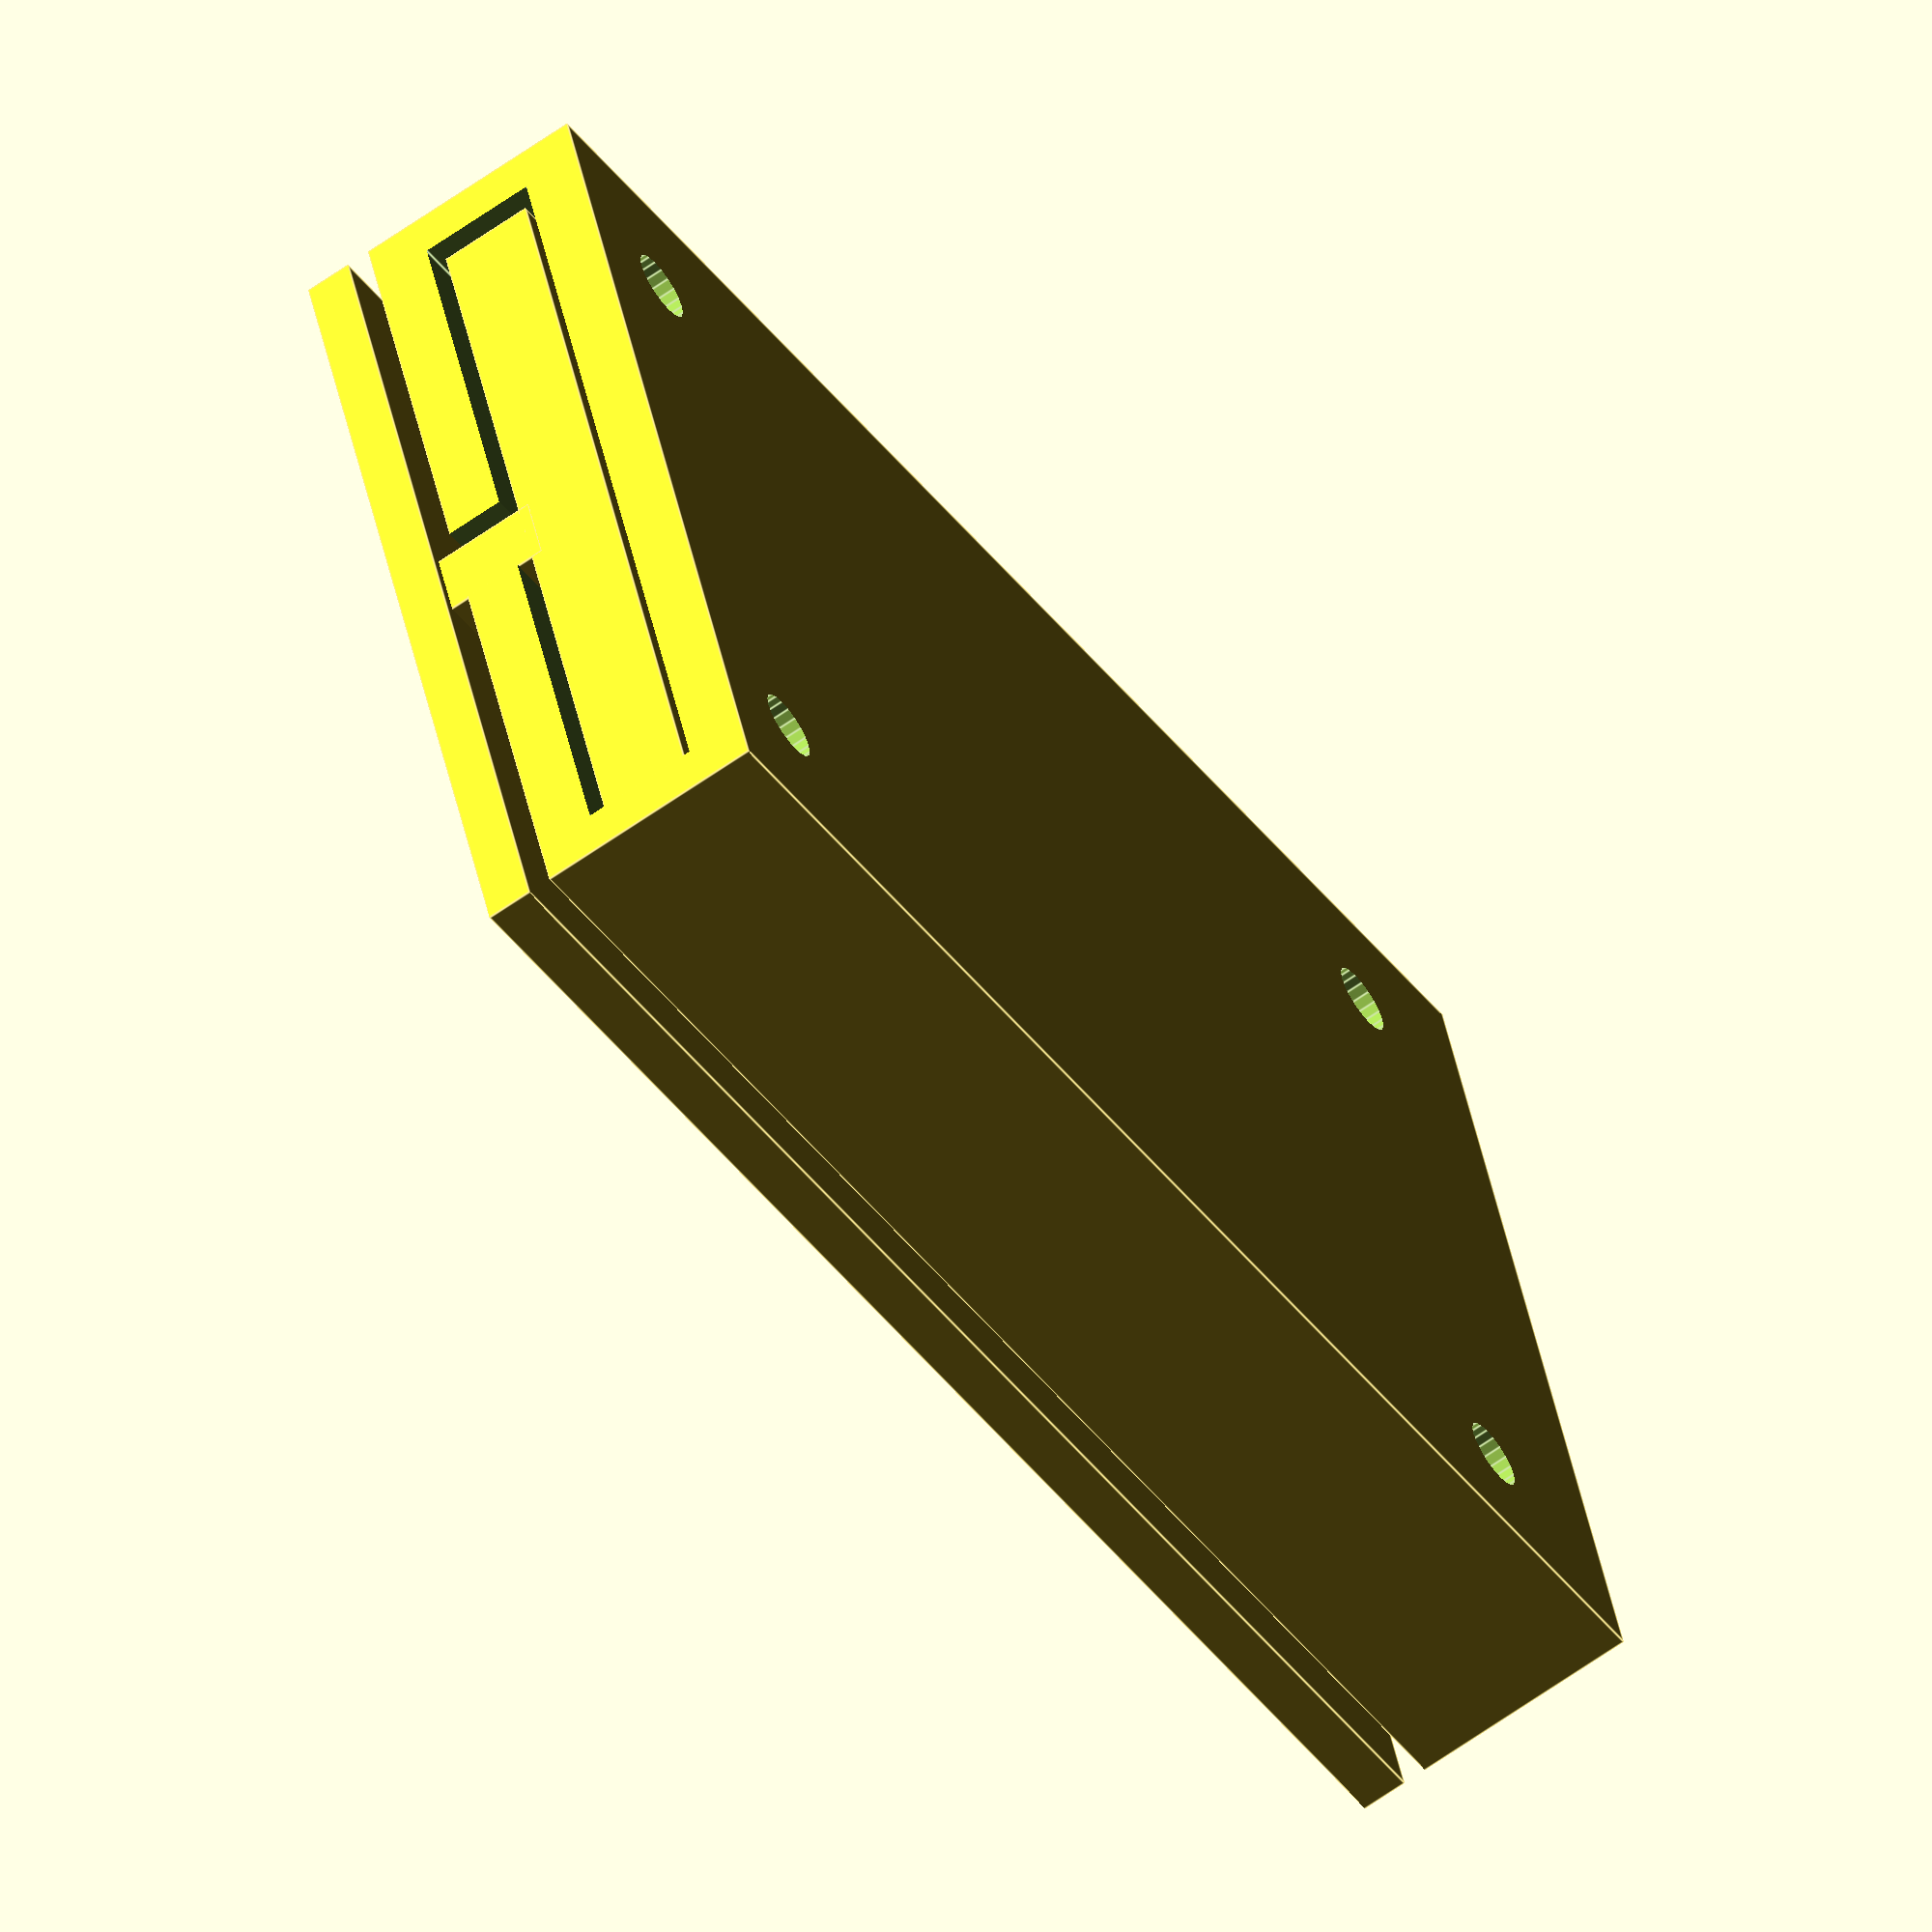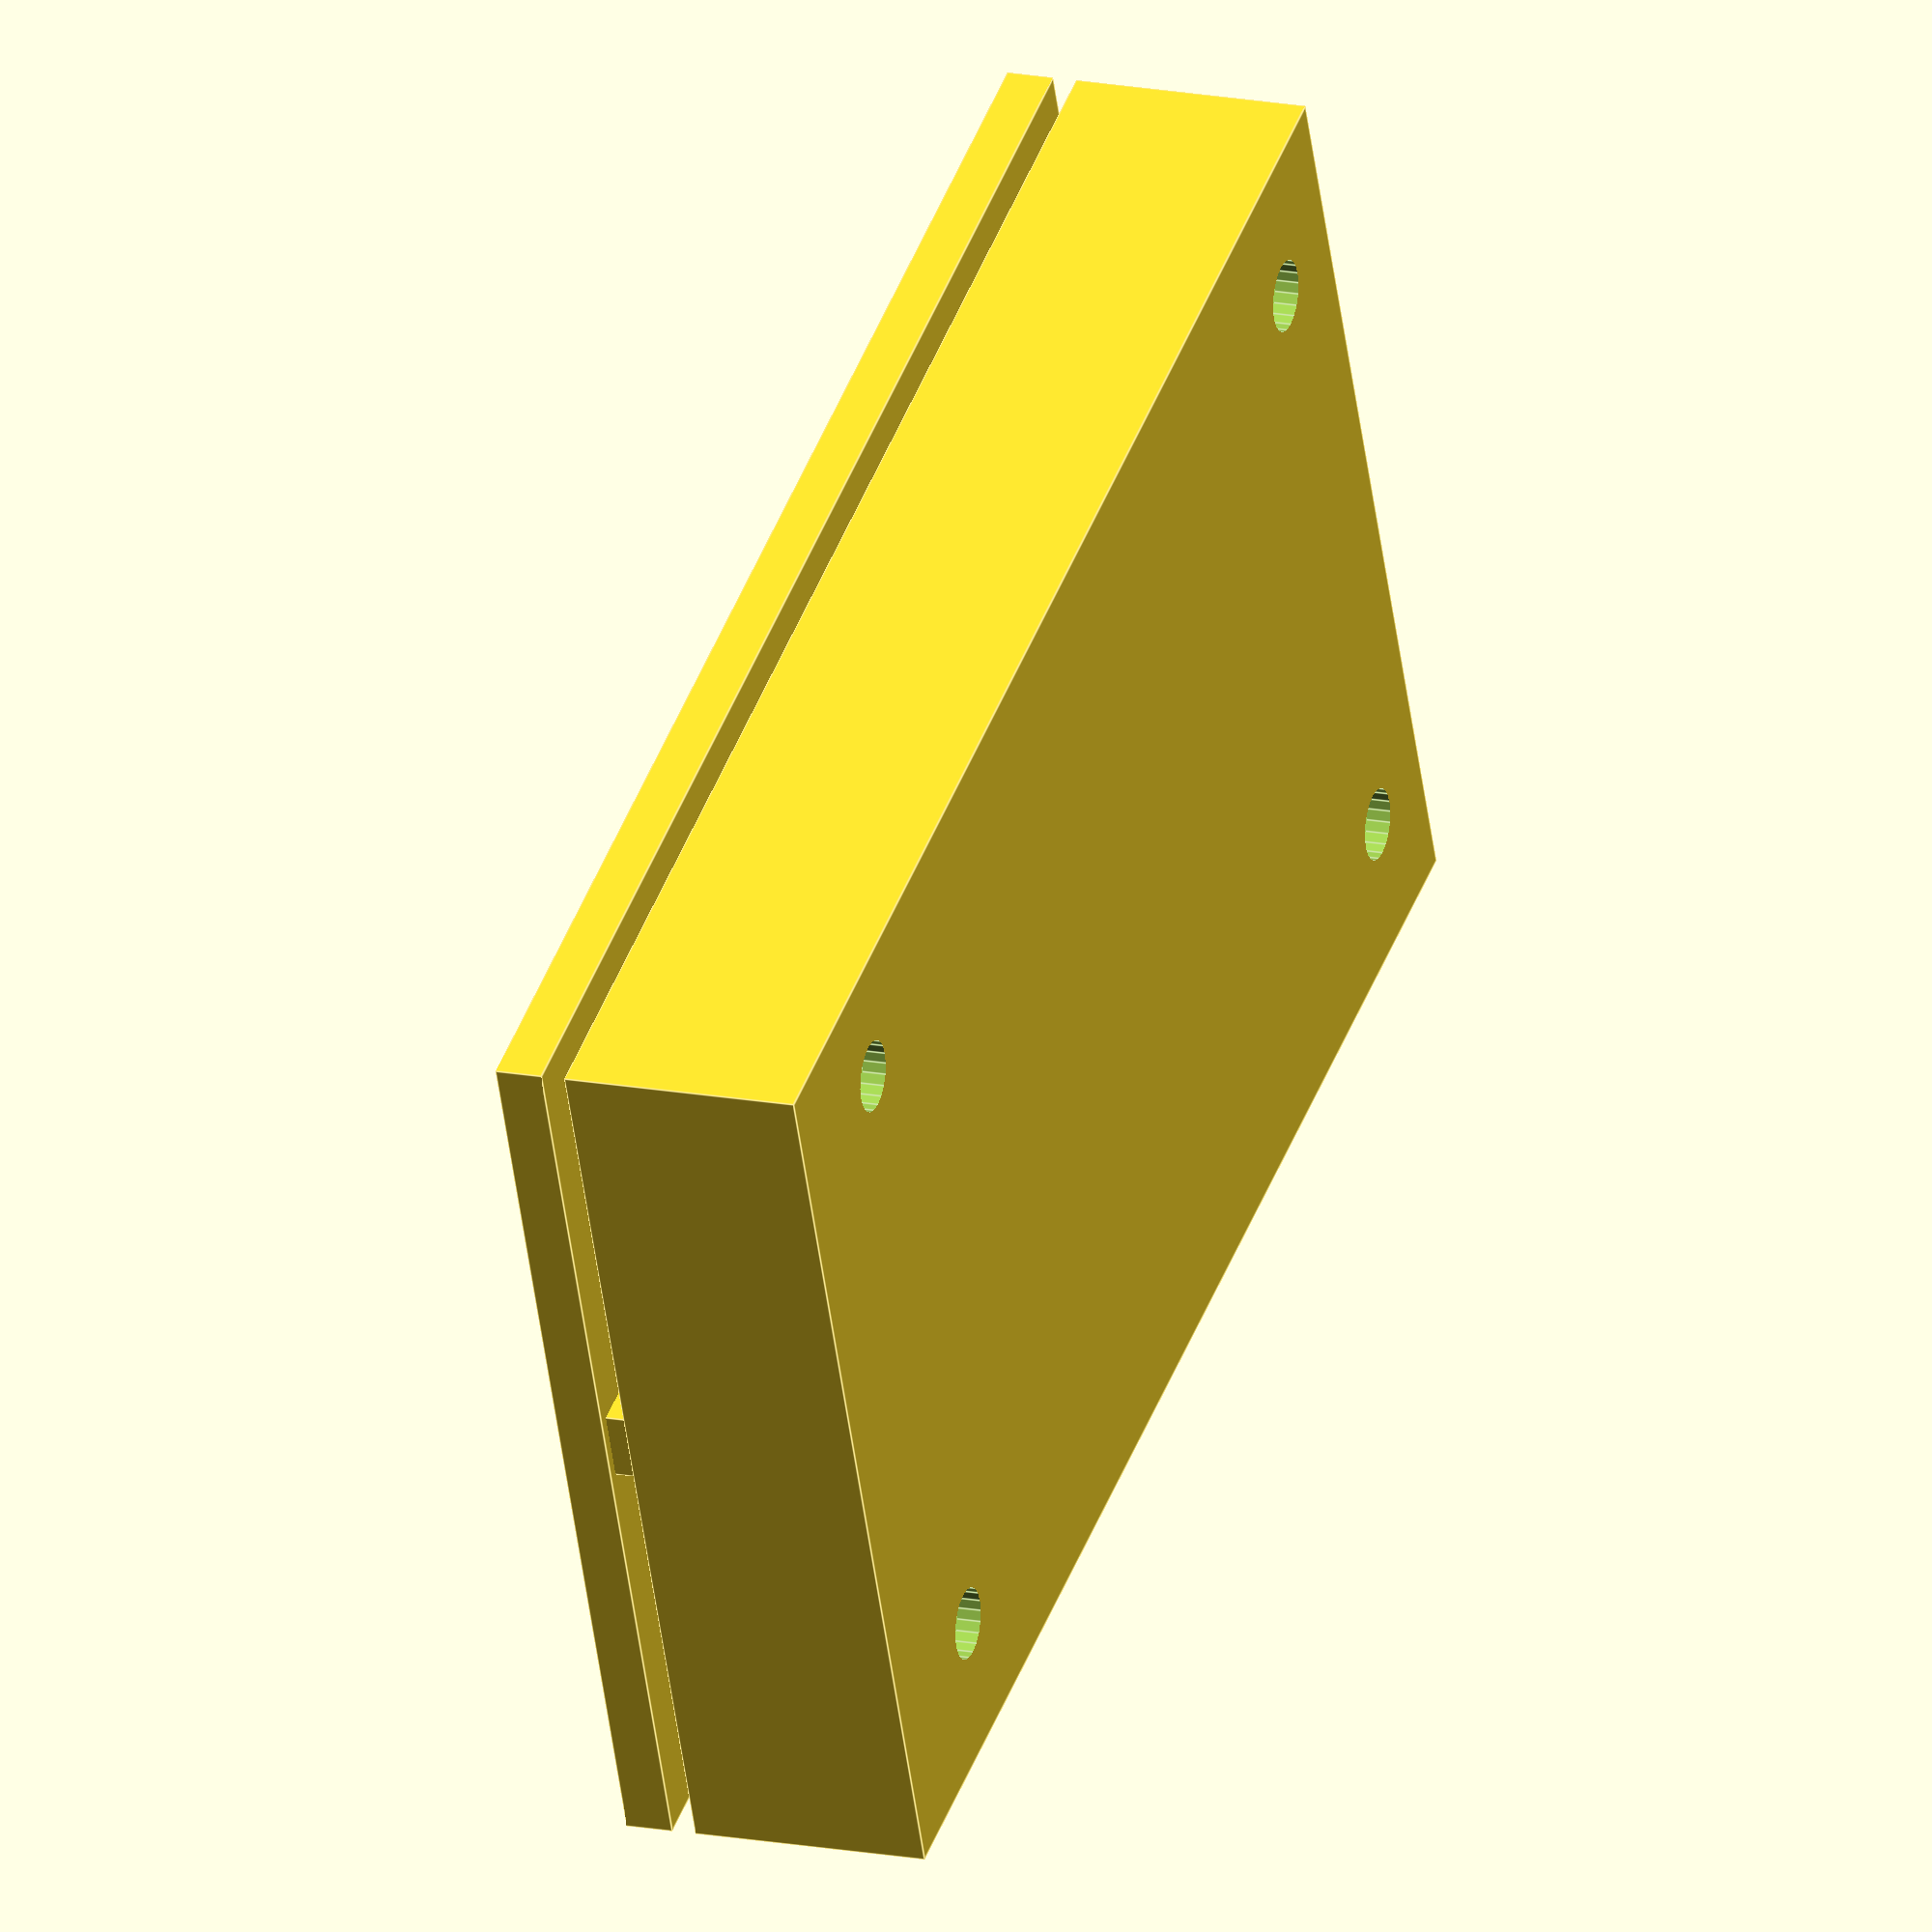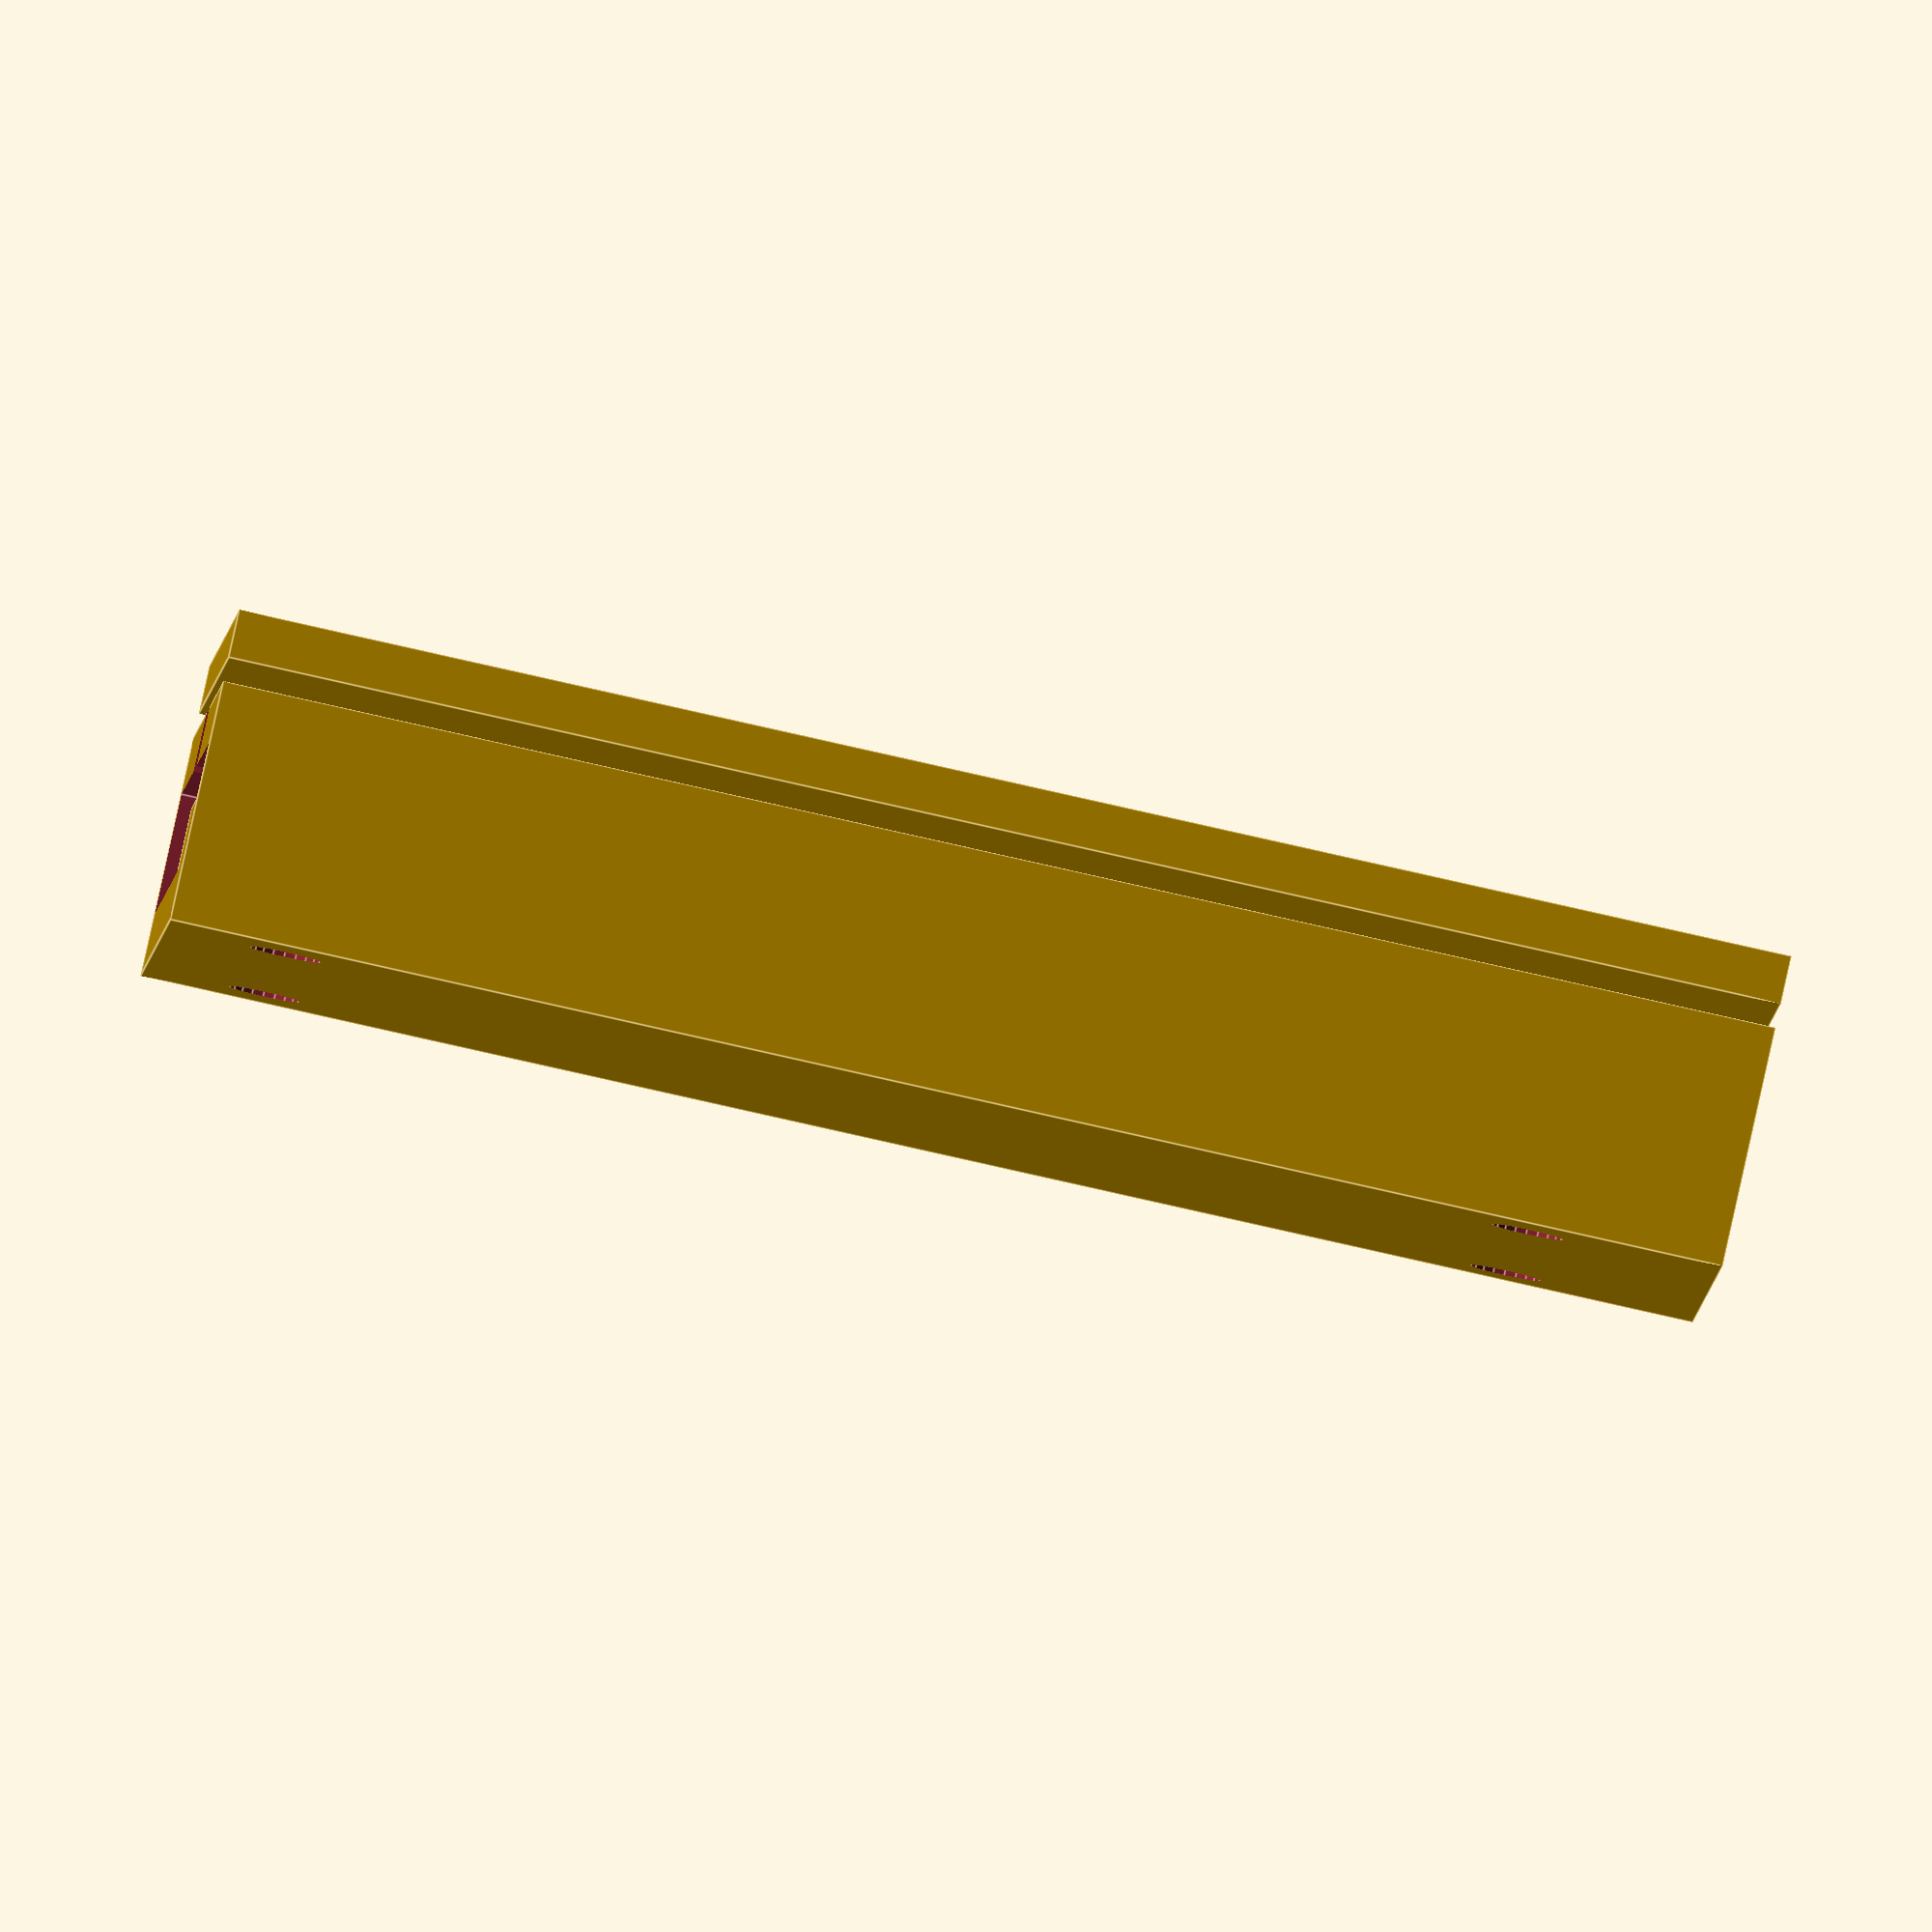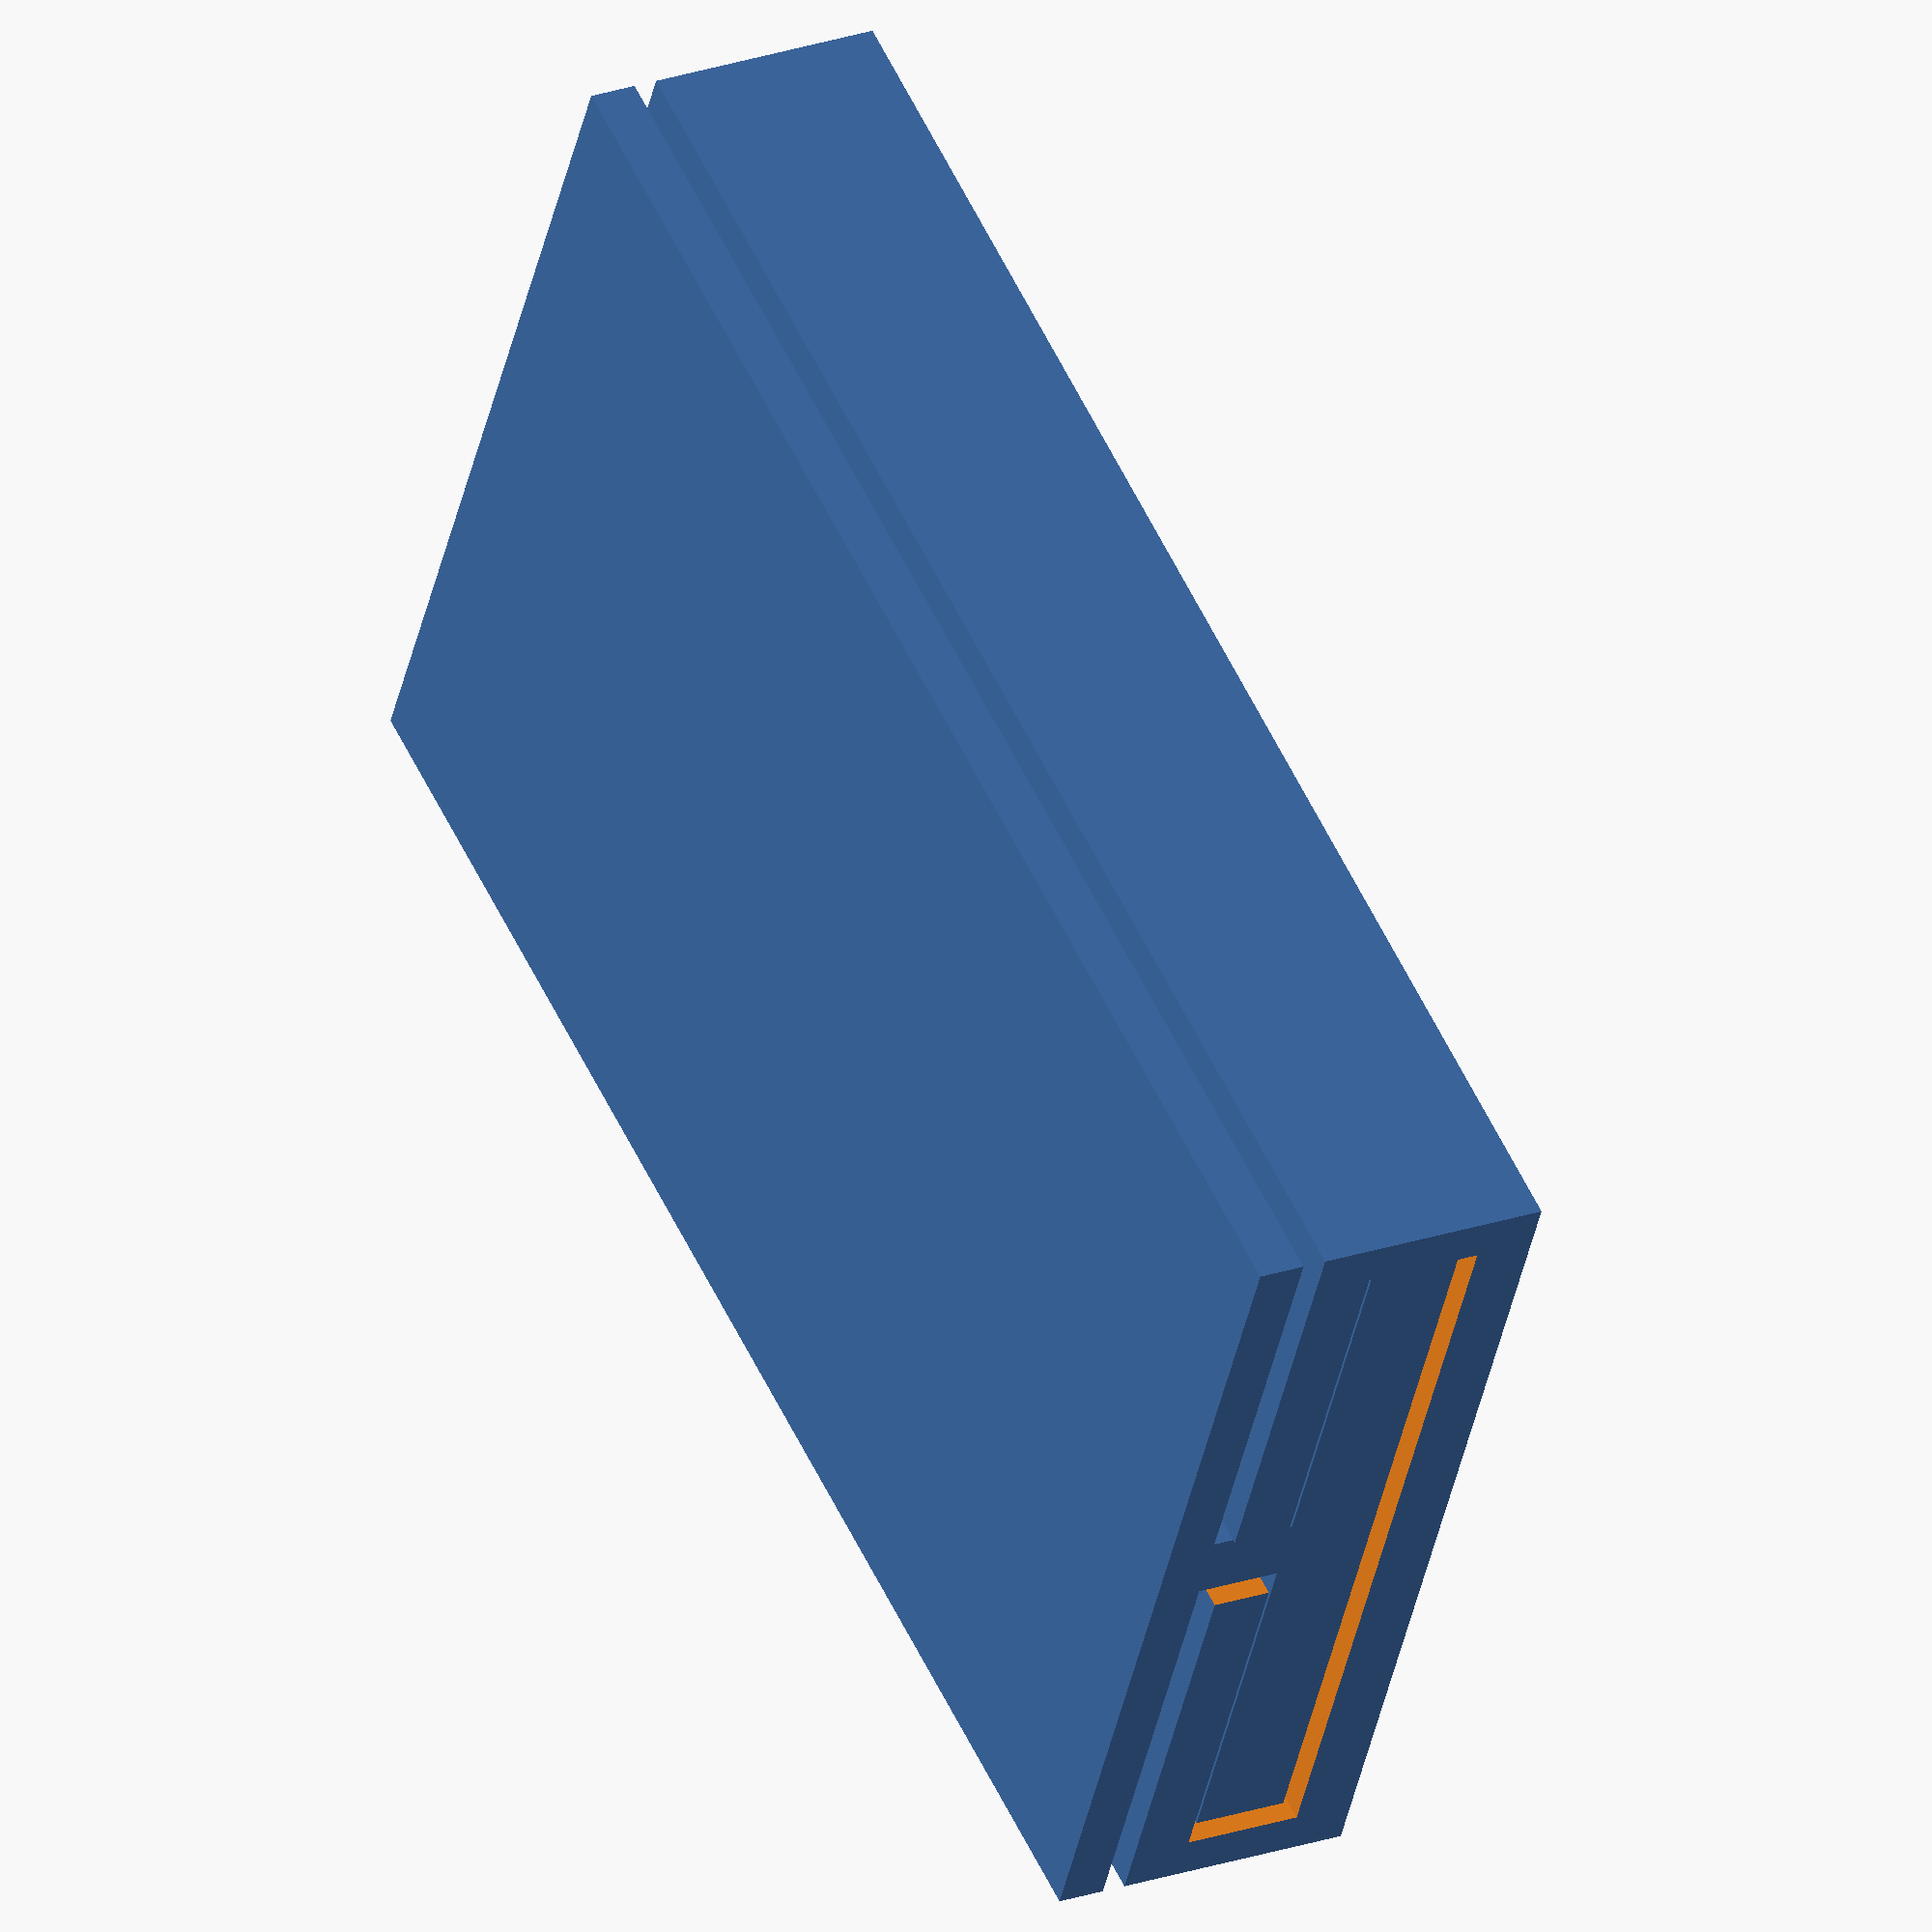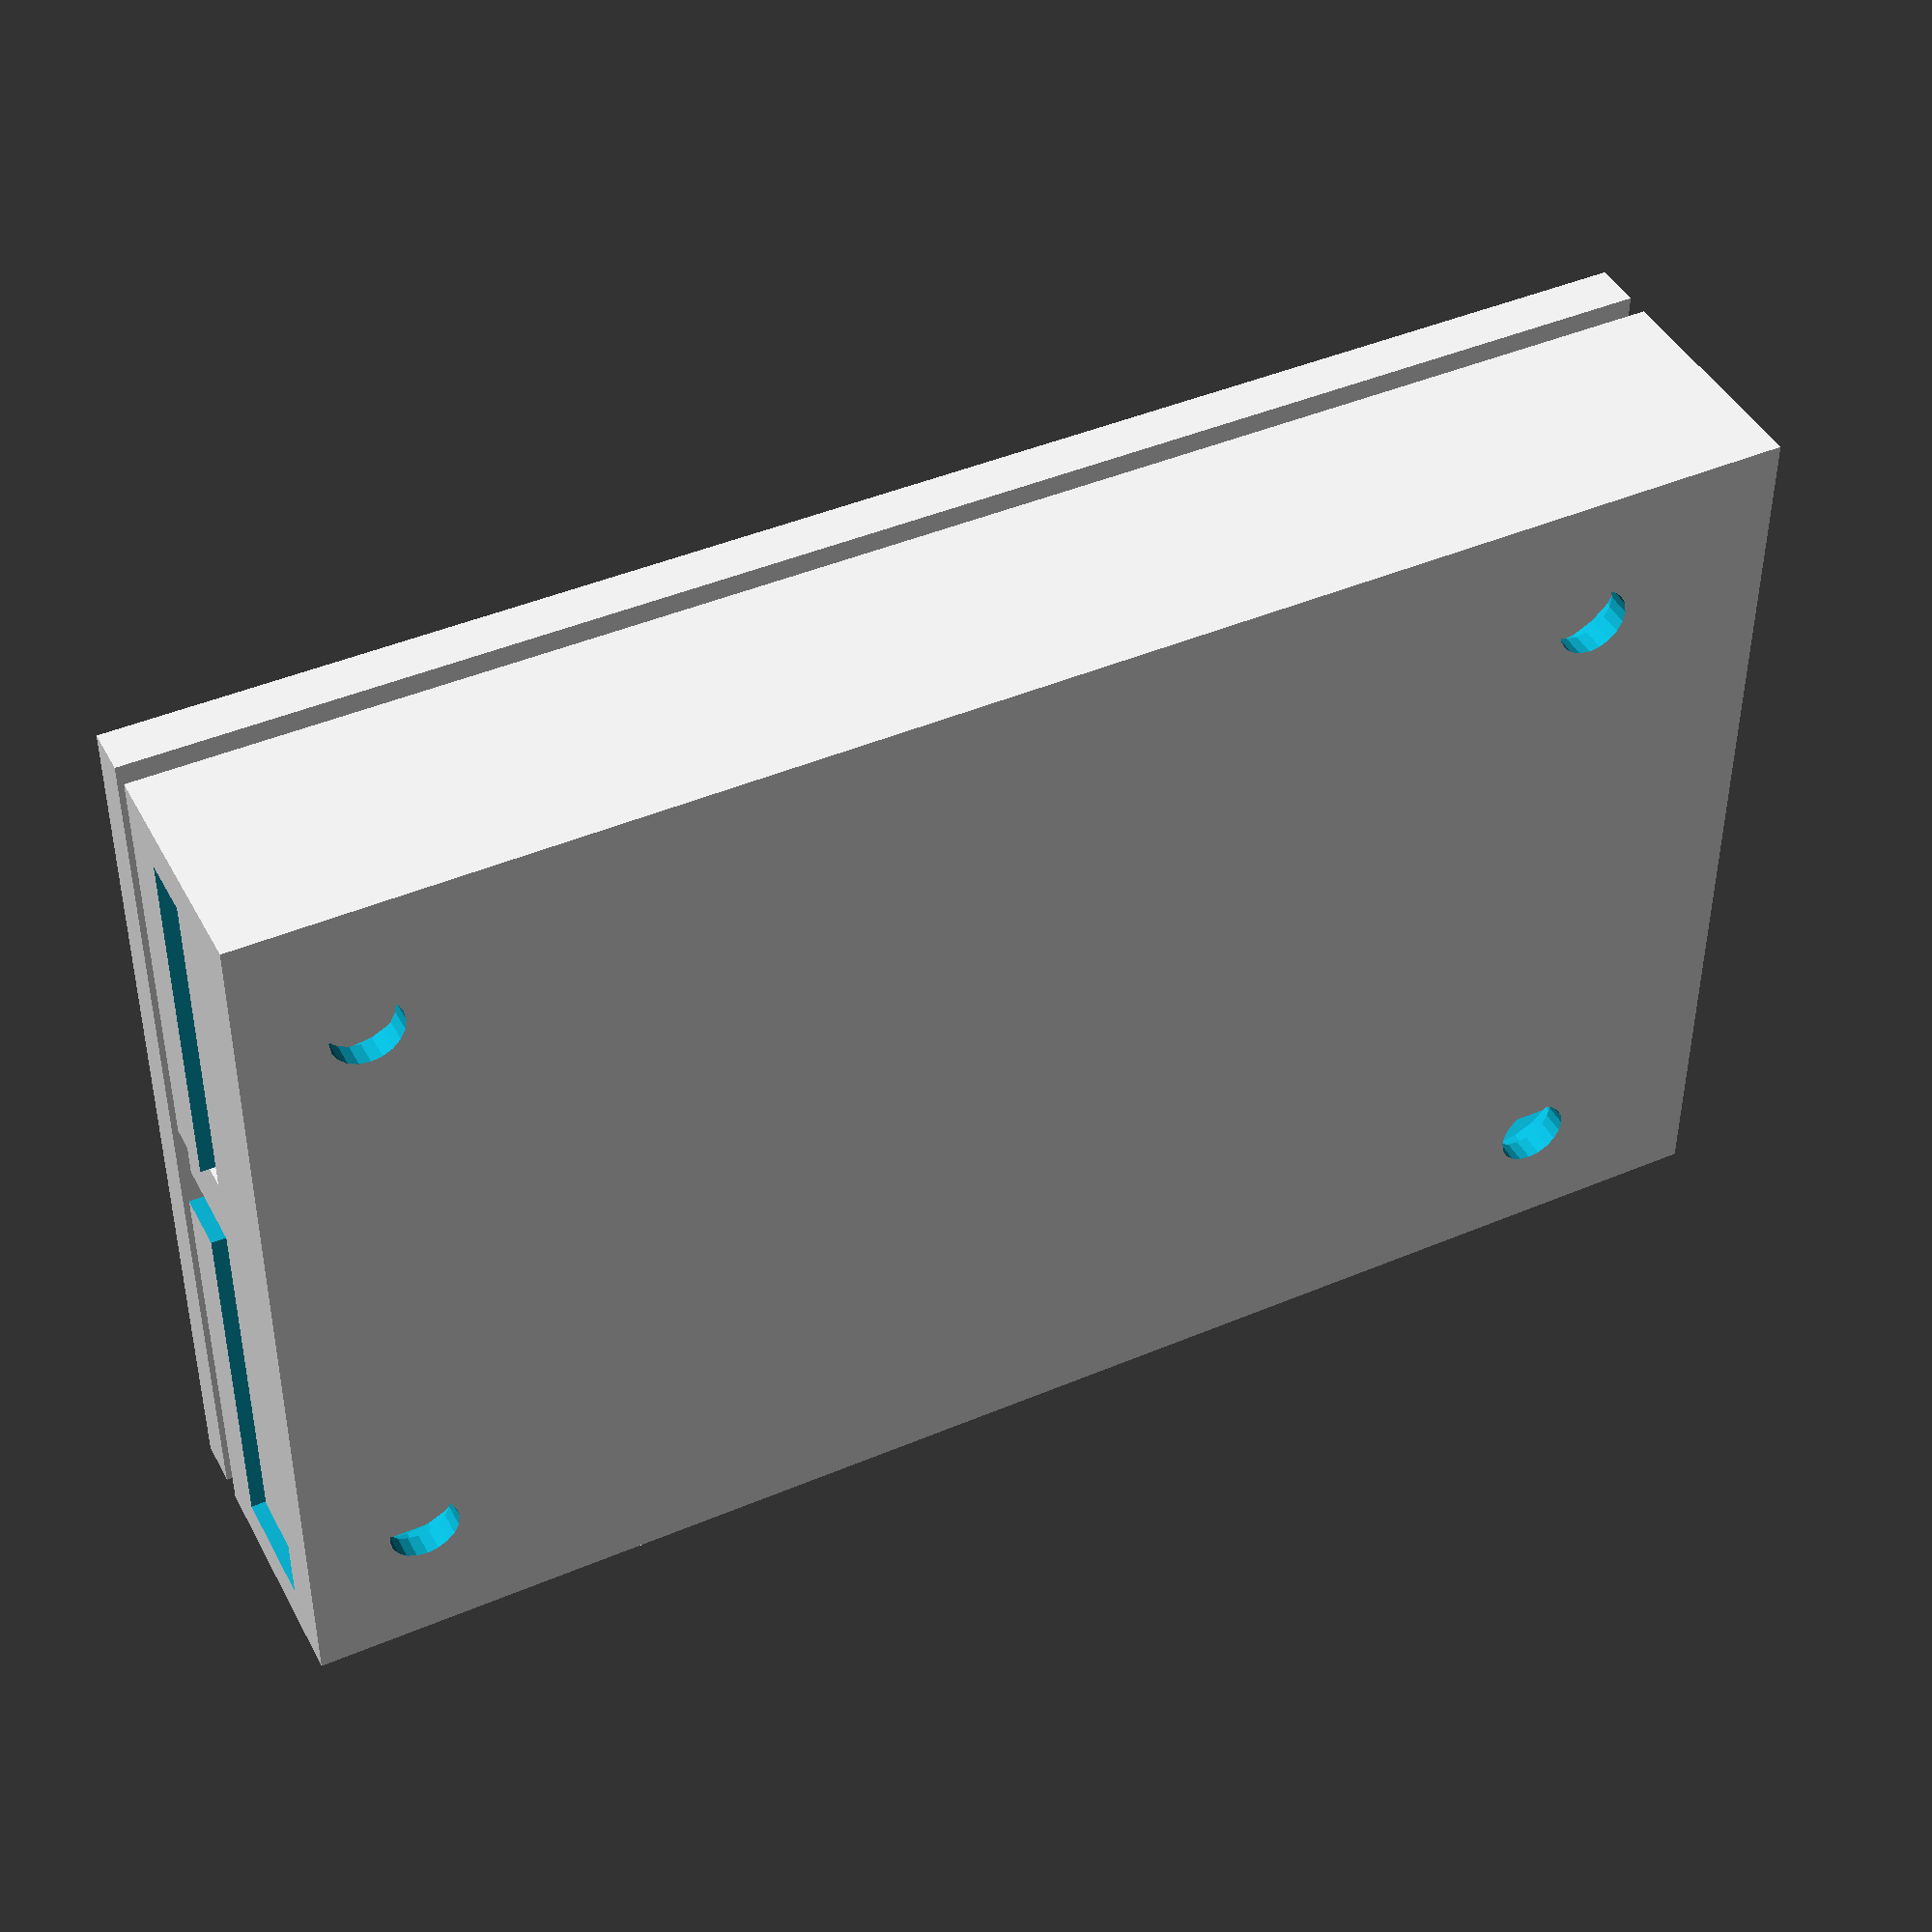
<openscad>
width     = 40;
length    = 65;
height    = 10;
thickness = 2;
loose = 0.5;
male = true;
female = true;
$fit = height/2;

module boltHole(){
    cylinder(height,3,3,$fn=20);
    translate([0,0,0-height]) cylinder(h=height*2,r1=1.5,r2=1.5,$fn=20);
} ;

if(female){
    difference(){
        cube([width,length,height],true);
        translate([0,thickness,height/2-$fit]) {
            cube([width-thickness*2,length,$fit],true); 
            translate([0,0,$fit-thickness/2])cube([thickness*2,length,thickness*2],true); 
            translate([width/2-$fit-1,length/2 - $fit -2,0-height/2+1]) boltHole();
            translate([width/2-$fit,0-(length/2 - $fit -1),0-height/2+1]) boltHole();
            translate([0-(width/2-$fit-1),length/2 - $fit -2,0-height/2+1]) boltHole();
            translate([0-(width/2-$fit-1),0-(length/2 - $fit -1),0-height/2+1]) boltHole();
        }
    }
}
if(male){
    cube([(width-thickness*2)-loose*2,length-loose*2,$fit-loose*2],true); 
    translate([0,0,$fit-thickness/2]){
        cube([thickness*2-loose*2,length-loose*2,thickness*2+loose*2],true);
        translate([0,0,$fit-thickness])cube([width,length,2],true);
    }
}
</openscad>
<views>
elev=244.6 azim=288.6 roll=54.5 proj=o view=edges
elev=162.4 azim=112.6 roll=69.6 proj=o view=edges
elev=273.7 azim=88.2 roll=192.5 proj=o view=edges
elev=154.0 azim=296.0 roll=117.9 proj=o view=solid
elev=316.1 azim=89.8 roll=153.4 proj=p view=wireframe
</views>
